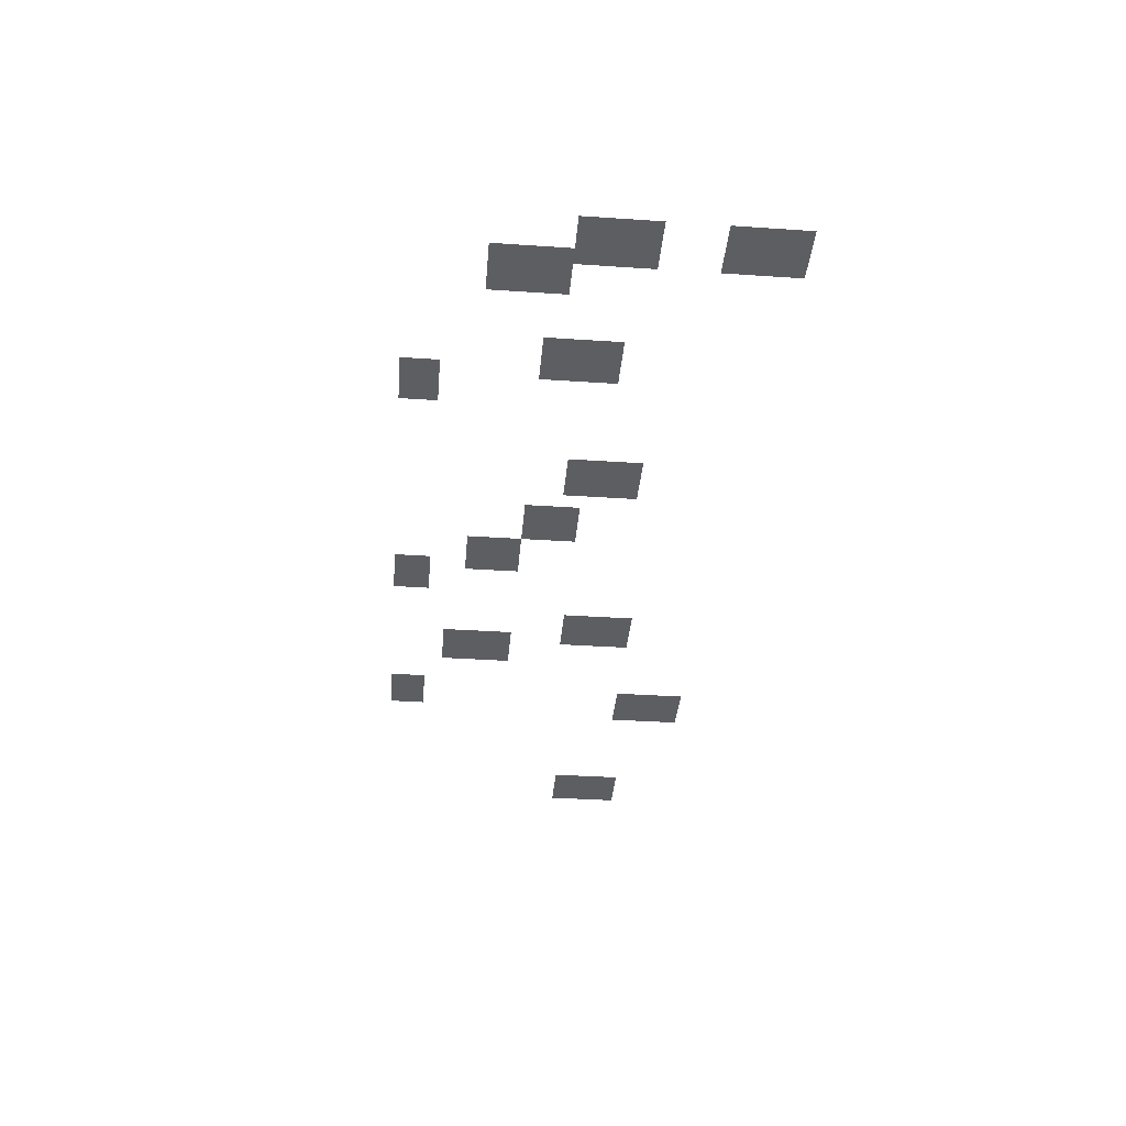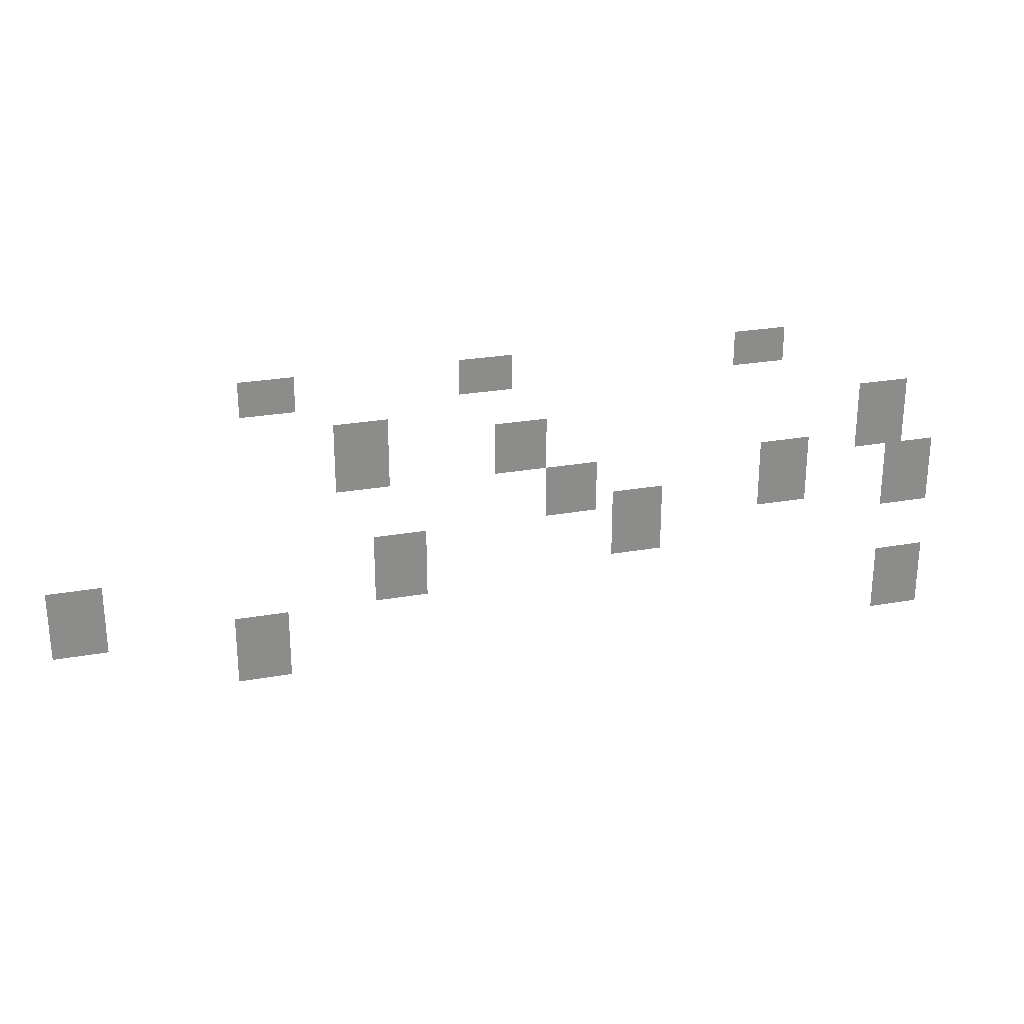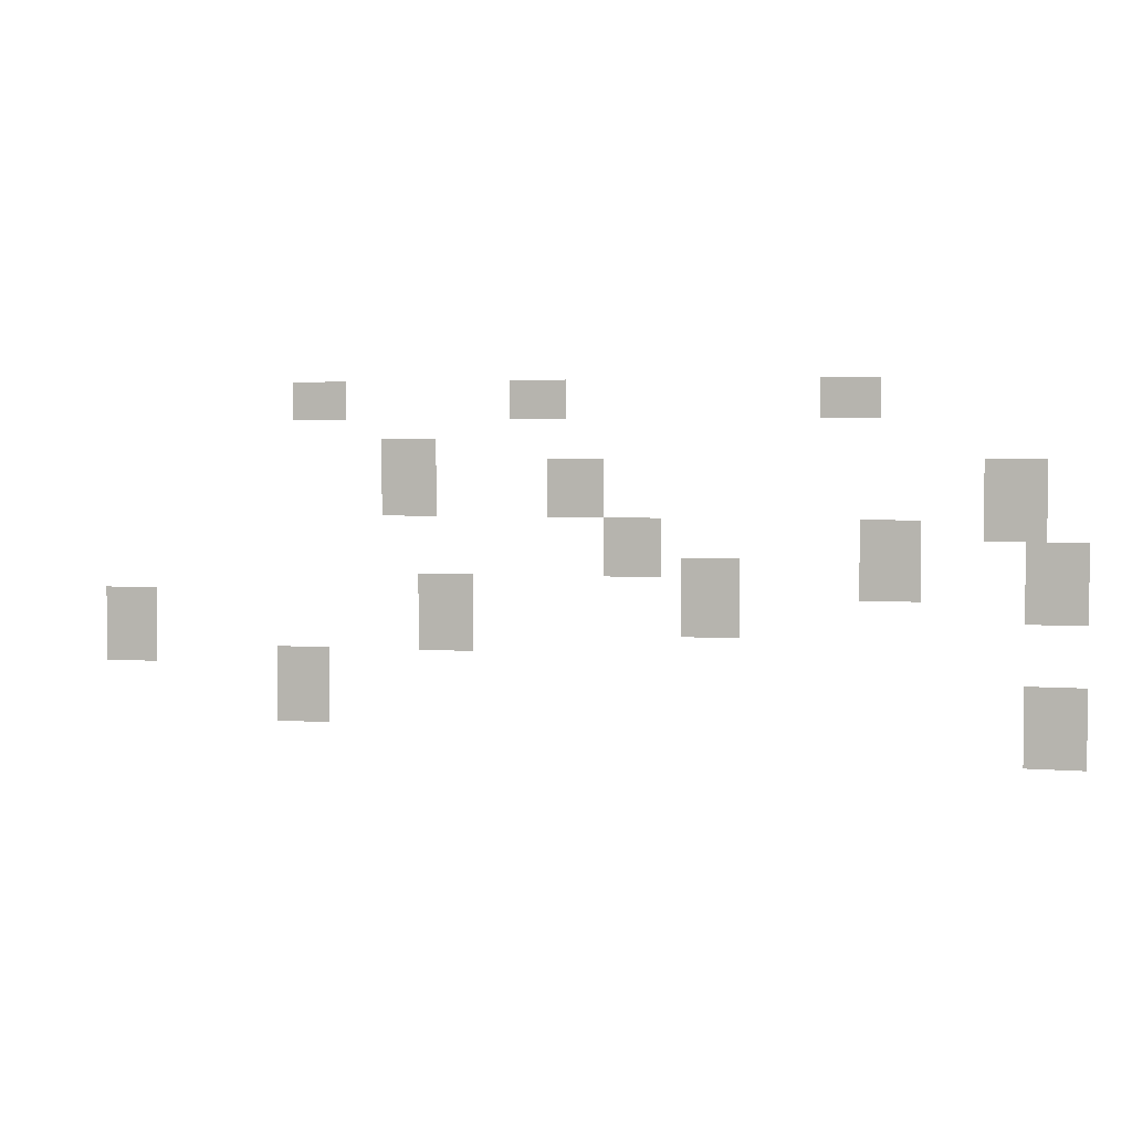
<metadata>
{"format":"obj","ext":"obj","renderer":"f3d","projection":"perspective","resolution":1024,"background":"white","views":[{"elev":-37.5,"azim":-94.9,"up":"+Z"},{"elev":25.8,"azim":164.1,"up":"+Y"},{"elev":3.2,"azim":-164.5,"up":"+Y"}]}
</metadata>
<code>
v -3.84 -0.64 0
v -4.16 -0.64 0
v -4.16 -0.32 0
v -3.84 -0.32 0
v -4.16 -0.64 0
v -4.48 -0.64 0
v -4.48 -0.32 0
v -4.16 -0.32 0
v -4.48 -0.64 0
v -4.8 -0.64 0
v -4.8 -0.32 0
v -4.48 -0.32 0
v -7.68 -0.64 0
v -8 -0.64 0
v -8 -0.32 0
v -7.68 -0.32 0
v -8 -0.64 0
v -8.32 -0.64 0
v -8.32 -0.32 0
v -8 -0.32 0
v -8.32 -0.64 0
v -8.64 -0.64 0
v -8.64 -0.32 0
v -8.32 -0.32 0
v -12.8 -0.64 0
v -13.12 -0.64 0
v -13.12 -0.32 0
v -12.8 -0.32 0
v -13.12 -0.64 0
v -13.44 -0.64 0
v -13.44 -0.32 0
v -13.12 -0.32 0
v -13.44 -0.64 0
v -13.76 -0.64 0
v -13.76 -0.32 0
v -13.44 -0.32 0
v -3.84 -0.96 0
v -4.16 -0.96 0
v -4.16 -0.64 0
v -3.84 -0.64 0
v -4.16 -0.96 0
v -4.48 -0.96 0
v -4.48 -0.64 0
v -4.16 -0.64 0
v -4.48 -0.96 0
v -4.8 -0.96 0
v -4.8 -0.64 0
v -4.48 -0.64 0
v -7.68 -0.96 0
v -8 -0.96 0
v -8 -0.64 0
v -7.68 -0.64 0
v -8 -0.96 0
v -8.32 -0.96 0
v -8.32 -0.64 0
v -8 -0.64 0
v -8.32 -0.96 0
v -8.64 -0.96 0
v -8.64 -0.64 0
v -8.32 -0.64 0
v -12.8 -0.96 0
v -13.12 -0.96 0
v -13.12 -0.64 0
v -12.8 -0.64 0
v -13.12 -0.96 0
v -13.44 -0.96 0
v -13.44 -0.64 0
v -13.12 -0.64 0
v -13.44 -0.96 0
v -13.76 -0.96 0
v -13.76 -0.64 0
v -13.44 -0.64 0
v -5.44 -1.6 0
v -5.76 -1.6 0
v -5.76 -1.28 0
v -5.44 -1.28 0
v -5.76 -1.6 0
v -6.08 -1.6 0
v -6.08 -1.28 0
v -5.76 -1.28 0
v -6.08 -1.6 0
v -6.4 -1.6 0
v -6.4 -1.28 0
v -6.08 -1.28 0
v -5.44 -1.92 0
v -5.76 -1.92 0
v -5.76 -1.6 0
v -5.44 -1.6 0
v -5.76 -1.92 0
v -6.08 -1.92 0
v -6.08 -1.6 0
v -5.76 -1.6 0
v -6.08 -1.92 0
v -6.4 -1.92 0
v -6.4 -1.6 0
v -6.08 -1.6 0
v -8.32 -1.92 0
v -8.64 -1.92 0
v -8.64 -1.6 0
v -8.32 -1.6 0
v -8.64 -1.92 0
v -8.96 -1.92 0
v -8.96 -1.6 0
v -8.64 -1.6 0
v -8.96 -1.92 0
v -9.28 -1.92 0
v -9.28 -1.6 0
v -8.96 -1.6 0
v -15.36 -1.92 0
v -15.68 -1.92 0
v -15.68 -1.6 0
v -15.36 -1.6 0
v -15.68 -1.92 0
v -16 -1.92 0
v -16 -1.6 0
v -15.68 -1.6 0
v -16 -1.92 0
v -16.32 -1.92 0
v -16.32 -1.6 0
v -16 -1.6 0
v -5.44 -2.24 0
v -5.76 -2.24 0
v -5.76 -1.92 0
v -5.44 -1.92 0
v -5.76 -2.24 0
v -6.08 -2.24 0
v -6.08 -1.92 0
v -5.76 -1.92 0
v -6.08 -2.24 0
v -6.4 -2.24 0
v -6.4 -1.92 0
v -6.08 -1.92 0
v -8.32 -2.24 0
v -8.64 -2.24 0
v -8.64 -1.92 0
v -8.32 -1.92 0
v -8.64 -2.24 0
v -8.96 -2.24 0
v -8.96 -1.92 0
v -8.64 -1.92 0
v -8.96 -2.24 0
v -9.28 -2.24 0
v -9.28 -1.92 0
v -8.96 -1.92 0
v -15.36 -2.24 0
v -15.68 -2.24 0
v -15.68 -1.92 0
v -15.36 -1.92 0
v -15.68 -2.24 0
v -16 -2.24 0
v -16 -1.92 0
v -15.68 -1.92 0
v -16 -2.24 0
v -16.32 -2.24 0
v -16.32 -1.92 0
v -16 -1.92 0
v -5.44 -2.56 0
v -5.76 -2.56 0
v -5.76 -2.24 0
v -5.44 -2.24 0
v -5.76 -2.56 0
v -6.08 -2.56 0
v -6.08 -2.24 0
v -5.76 -2.24 0
v -6.08 -2.56 0
v -6.4 -2.56 0
v -6.4 -2.24 0
v -6.08 -2.24 0
v -8.32 -2.56 0
v -8.64 -2.56 0
v -8.64 -2.24 0
v -8.32 -2.24 0
v -8.64 -2.56 0
v -8.96 -2.56 0
v -8.96 -2.24 0
v -8.64 -2.24 0
v -8.96 -2.56 0
v -9.28 -2.56 0
v -9.28 -2.24 0
v -8.96 -2.24 0
v -15.36 -2.56 0
v -15.68 -2.56 0
v -15.68 -2.24 0
v -15.36 -2.24 0
v -15.68 -2.56 0
v -16 -2.56 0
v -16 -2.24 0
v -15.68 -2.24 0
v -16 -2.56 0
v -16.32 -2.56 0
v -16.32 -2.24 0
v -16 -2.24 0
v -9.28 -2.88 0
v -9.6 -2.88 0
v -9.6 -2.56 0
v -9.28 -2.56 0
v -9.6 -2.88 0
v -9.92 -2.88 0
v -9.92 -2.56 0
v -9.6 -2.56 0
v -9.92 -2.88 0
v -10.24 -2.88 0
v -10.24 -2.56 0
v -9.92 -2.56 0
v -13.44 -2.88 0
v -13.76 -2.88 0
v -13.76 -2.56 0
v -13.44 -2.56 0
v -13.76 -2.88 0
v -14.08 -2.88 0
v -14.08 -2.56 0
v -13.76 -2.56 0
v -14.08 -2.88 0
v -14.4 -2.88 0
v -14.4 -2.56 0
v -14.08 -2.56 0
v -15.36 -2.88 0
v -15.68 -2.88 0
v -15.68 -2.56 0
v -15.36 -2.56 0
v -15.68 -2.88 0
v -16 -2.88 0
v -16 -2.56 0
v -15.68 -2.56 0
v -16 -2.88 0
v -16.32 -2.88 0
v -16.32 -2.56 0
v -16 -2.56 0
v -9.28 -3.2 0
v -9.6 -3.2 0
v -9.6 -2.88 0
v -9.28 -2.88 0
v -9.6 -3.2 0
v -9.92 -3.2 0
v -9.92 -2.88 0
v -9.6 -2.88 0
v -9.92 -3.2 0
v -10.24 -3.2 0
v -10.24 -2.88 0
v -9.92 -2.88 0
v -13.44 -3.2 0
v -13.76 -3.2 0
v -13.76 -2.88 0
v -13.44 -2.88 0
v -13.76 -3.2 0
v -14.08 -3.2 0
v -14.08 -2.88 0
v -13.76 -2.88 0
v -14.08 -3.2 0
v -14.4 -3.2 0
v -14.4 -2.88 0
v -14.08 -2.88 0
v -16 -3.2 0
v -16.32 -3.2 0
v -16.32 -2.88 0
v -16 -2.88 0
v -16.32 -3.2 0
v -16.64 -3.2 0
v -16.64 -2.88 0
v -16.32 -2.88 0
v -16.64 -3.2 0
v -16.96 -3.2 0
v -16.96 -2.88 0
v -16.64 -2.88 0
v -9.28 -3.52 0
v -9.6 -3.52 0
v -9.6 -3.2 0
v -9.28 -3.2 0
v -9.6 -3.52 0
v -9.92 -3.52 0
v -9.92 -3.2 0
v -9.6 -3.2 0
v -9.92 -3.52 0
v -10.24 -3.52 0
v -10.24 -3.2 0
v -9.92 -3.2 0
v -10.56 -3.52 0
v -10.88 -3.52 0
v -10.88 -3.2 0
v -10.56 -3.2 0
v -10.88 -3.52 0
v -11.2 -3.52 0
v -11.2 -3.2 0
v -10.88 -3.2 0
v -11.2 -3.52 0
v -11.52 -3.52 0
v -11.52 -3.2 0
v -11.2 -3.2 0
v -13.44 -3.52 0
v -13.76 -3.52 0
v -13.76 -3.2 0
v -13.44 -3.2 0
v -13.76 -3.52 0
v -14.08 -3.52 0
v -14.08 -3.2 0
v -13.76 -3.2 0
v -14.08 -3.52 0
v -14.4 -3.52 0
v -14.4 -3.2 0
v -14.08 -3.2 0
v -16 -3.52 0
v -16.32 -3.52 0
v -16.32 -3.2 0
v -16 -3.2 0
v -16.32 -3.52 0
v -16.64 -3.52 0
v -16.64 -3.2 0
v -16.32 -3.2 0
v -16.64 -3.52 0
v -16.96 -3.52 0
v -16.96 -3.2 0
v -16.64 -3.2 0
v -6.08 -3.84 0
v -6.4 -3.84 0
v -6.4 -3.52 0
v -6.08 -3.52 0
v -6.4 -3.84 0
v -6.72 -3.84 0
v -6.72 -3.52 0
v -6.4 -3.52 0
v -6.72 -3.84 0
v -7.04 -3.84 0
v -7.04 -3.52 0
v -6.72 -3.52 0
v -10.56 -3.84 0
v -10.88 -3.84 0
v -10.88 -3.52 0
v -10.56 -3.52 0
v -10.88 -3.84 0
v -11.2 -3.84 0
v -11.2 -3.52 0
v -10.88 -3.52 0
v -11.2 -3.84 0
v -11.52 -3.84 0
v -11.52 -3.52 0
v -11.2 -3.52 0
v -13.44 -3.84 0
v -13.76 -3.84 0
v -13.76 -3.52 0
v -13.44 -3.52 0
v -13.76 -3.84 0
v -14.08 -3.84 0
v -14.08 -3.52 0
v -13.76 -3.52 0
v -14.08 -3.84 0
v -14.4 -3.84 0
v -14.4 -3.52 0
v -14.08 -3.52 0
v -16 -3.84 0
v -16.32 -3.84 0
v -16.32 -3.52 0
v -16 -3.52 0
v -16.32 -3.84 0
v -16.64 -3.84 0
v -16.64 -3.52 0
v -16.32 -3.52 0
v -16.64 -3.84 0
v -16.96 -3.84 0
v -16.96 -3.52 0
v -16.64 -3.52 0
v -0.32 -4.16 0
v -0.64 -4.16 0
v -0.64 -3.84 0
v -0.32 -3.84 0
v -0.64 -4.16 0
v -0.96 -4.16 0
v -0.96 -3.84 0
v -0.64 -3.84 0
v -0.96 -4.16 0
v -1.28 -4.16 0
v -1.28 -3.84 0
v -0.96 -3.84 0
v -6.08 -4.16 0
v -6.4 -4.16 0
v -6.4 -3.84 0
v -6.08 -3.84 0
v -6.4 -4.16 0
v -6.72 -4.16 0
v -6.72 -3.84 0
v -6.4 -3.84 0
v -6.72 -4.16 0
v -7.04 -4.16 0
v -7.04 -3.84 0
v -6.72 -3.84 0
v -10.56 -4.16 0
v -10.88 -4.16 0
v -10.88 -3.84 0
v -10.56 -3.84 0
v -10.88 -4.16 0
v -11.2 -4.16 0
v -11.2 -3.84 0
v -10.88 -3.84 0
v -11.2 -4.16 0
v -11.52 -4.16 0
v -11.52 -3.84 0
v -11.2 -3.84 0
v -16 -4.16 0
v -16.32 -4.16 0
v -16.32 -3.84 0
v -16 -3.84 0
v -16.32 -4.16 0
v -16.64 -4.16 0
v -16.64 -3.84 0
v -16.32 -3.84 0
v -16.64 -4.16 0
v -16.96 -4.16 0
v -16.96 -3.84 0
v -16.64 -3.84 0
v -0.32 -4.48 0
v -0.64 -4.48 0
v -0.64 -4.16 0
v -0.32 -4.16 0
v -0.64 -4.48 0
v -0.96 -4.48 0
v -0.96 -4.16 0
v -0.64 -4.16 0
v -0.96 -4.48 0
v -1.28 -4.48 0
v -1.28 -4.16 0
v -0.96 -4.16 0
v -6.08 -4.48 0
v -6.4 -4.48 0
v -6.4 -4.16 0
v -6.08 -4.16 0
v -6.4 -4.48 0
v -6.72 -4.48 0
v -6.72 -4.16 0
v -6.4 -4.16 0
v -6.72 -4.48 0
v -7.04 -4.48 0
v -7.04 -4.16 0
v -6.72 -4.16 0
v -10.56 -4.48 0
v -10.88 -4.48 0
v -10.88 -4.16 0
v -10.56 -4.16 0
v -10.88 -4.48 0
v -11.2 -4.48 0
v -11.2 -4.16 0
v -10.88 -4.16 0
v -11.2 -4.48 0
v -11.52 -4.48 0
v -11.52 -4.16 0
v -11.2 -4.16 0
v -0.32 -4.8 0
v -0.64 -4.8 0
v -0.64 -4.48 0
v -0.32 -4.48 0
v -0.64 -4.8 0
v -0.96 -4.8 0
v -0.96 -4.48 0
v -0.64 -4.48 0
v -0.96 -4.8 0
v -1.28 -4.8 0
v -1.28 -4.48 0
v -0.96 -4.48 0
v -6.08 -4.8 0
v -6.4 -4.8 0
v -6.4 -4.48 0
v -6.08 -4.48 0
v -6.4 -4.8 0
v -6.72 -4.8 0
v -6.72 -4.48 0
v -6.4 -4.48 0
v -6.72 -4.8 0
v -7.04 -4.8 0
v -7.04 -4.48 0
v -6.72 -4.48 0
v -0.32 -5.12 0
v -0.64 -5.12 0
v -0.64 -4.8 0
v -0.32 -4.8 0
v -0.64 -5.12 0
v -0.96 -5.12 0
v -0.96 -4.8 0
v -0.64 -4.8 0
v -0.96 -5.12 0
v -1.28 -5.12 0
v -1.28 -4.8 0
v -0.96 -4.8 0
v -3.52 -5.12 0
v -3.84 -5.12 0
v -3.84 -4.8 0
v -3.52 -4.8 0
v -3.84 -5.12 0
v -4.16 -5.12 0
v -4.16 -4.8 0
v -3.84 -4.8 0
v -4.16 -5.12 0
v -4.48 -5.12 0
v -4.48 -4.8 0
v -4.16 -4.8 0
v -3.52 -5.44 0
v -3.84 -5.44 0
v -3.84 -5.12 0
v -3.52 -5.12 0
v -3.84 -5.44 0
v -4.16 -5.44 0
v -4.16 -5.12 0
v -3.84 -5.12 0
v -4.16 -5.44 0
v -4.48 -5.44 0
v -4.48 -5.12 0
v -4.16 -5.12 0
v -16 -5.44 0
v -16.32 -5.44 0
v -16.32 -5.12 0
v -16 -5.12 0
v -16.32 -5.44 0
v -16.64 -5.44 0
v -16.64 -5.12 0
v -16.32 -5.12 0
v -16.64 -5.44 0
v -16.96 -5.44 0
v -16.96 -5.12 0
v -16.64 -5.12 0
v -3.52 -5.76 0
v -3.84 -5.76 0
v -3.84 -5.44 0
v -3.52 -5.44 0
v -3.84 -5.76 0
v -4.16 -5.76 0
v -4.16 -5.44 0
v -3.84 -5.44 0
v -4.16 -5.76 0
v -4.48 -5.76 0
v -4.48 -5.44 0
v -4.16 -5.44 0
v -16 -5.76 0
v -16.32 -5.76 0
v -16.32 -5.44 0
v -16 -5.44 0
v -16.32 -5.76 0
v -16.64 -5.76 0
v -16.64 -5.44 0
v -16.32 -5.44 0
v -16.64 -5.76 0
v -16.96 -5.76 0
v -16.96 -5.44 0
v -16.64 -5.44 0
v -3.52 -6.08 0
v -3.84 -6.08 0
v -3.84 -5.76 0
v -3.52 -5.76 0
v -3.84 -6.08 0
v -4.16 -6.08 0
v -4.16 -5.76 0
v -3.84 -5.76 0
v -4.16 -6.08 0
v -4.48 -6.08 0
v -4.48 -5.76 0
v -4.16 -5.76 0
v -16 -6.08 0
v -16.32 -6.08 0
v -16.32 -5.76 0
v -16 -5.76 0
v -16.32 -6.08 0
v -16.64 -6.08 0
v -16.64 -5.76 0
v -16.32 -5.76 0
v -16.64 -6.08 0
v -16.96 -6.08 0
v -16.96 -5.76 0
v -16.64 -5.76 0
v -16 -6.4 0
v -16.32 -6.4 0
v -16.32 -6.08 0
v -16 -6.08 0
v -16.32 -6.4 0
v -16.64 -6.4 0
v -16.64 -6.08 0
v -16.32 -6.08 0
v -16.64 -6.4 0
v -16.96 -6.4 0
v -16.96 -6.08 0
v -16.64 -6.08 0
g Forest_mesh_0009
f 1 2 3 4
f 5 6 7 8
f 9 10 11 12
f 13 14 15 16
f 17 18 19 20
f 21 22 23 24
f 25 26 27 28
f 29 30 31 32
f 33 34 35 36
f 37 38 39 40
f 41 42 43 44
f 45 46 47 48
f 49 50 51 52
f 53 54 55 56
f 57 58 59 60
f 61 62 63 64
f 65 66 67 68
f 69 70 71 72
f 73 74 75 76
f 77 78 79 80
f 81 82 83 84
f 85 86 87 88
f 89 90 91 92
f 93 94 95 96
f 97 98 99 100
f 101 102 103 104
f 105 106 107 108
f 109 110 111 112
f 113 114 115 116
f 117 118 119 120
f 121 122 123 124
f 125 126 127 128
f 129 130 131 132
f 133 134 135 136
f 137 138 139 140
f 141 142 143 144
f 145 146 147 148
f 149 150 151 152
f 153 154 155 156
f 157 158 159 160
f 161 162 163 164
f 165 166 167 168
f 169 170 171 172
f 173 174 175 176
f 177 178 179 180
f 181 182 183 184
f 185 186 187 188
f 189 190 191 192
f 193 194 195 196
f 197 198 199 200
f 201 202 203 204
f 205 206 207 208
f 209 210 211 212
f 213 214 215 216
f 217 218 219 220
f 221 222 223 224
f 225 226 227 228
f 229 230 231 232
f 233 234 235 236
f 237 238 239 240
f 241 242 243 244
f 245 246 247 248
f 249 250 251 252
f 253 254 255 256
f 257 258 259 260
f 261 262 263 264
f 265 266 267 268
f 269 270 271 272
f 273 274 275 276
f 277 278 279 280
f 281 282 283 284
f 285 286 287 288
f 289 290 291 292
f 293 294 295 296
f 297 298 299 300
f 301 302 303 304
f 305 306 307 308
f 309 310 311 312
f 313 314 315 316
f 317 318 319 320
f 321 322 323 324
f 325 326 327 328
f 329 330 331 332
f 333 334 335 336
f 337 338 339 340
f 341 342 343 344
f 345 346 347 348
f 349 350 351 352
f 353 354 355 356
f 357 358 359 360
f 361 362 363 364
f 365 366 367 368
f 369 370 371 372
f 373 374 375 376
f 377 378 379 380
f 381 382 383 384
f 385 386 387 388
f 389 390 391 392
f 393 394 395 396
f 397 398 399 400
f 401 402 403 404
f 405 406 407 408
f 409 410 411 412
f 413 414 415 416
f 417 418 419 420
f 421 422 423 424
f 425 426 427 428
f 429 430 431 432
f 433 434 435 436
f 437 438 439 440
f 441 442 443 444
f 445 446 447 448
f 449 450 451 452
f 453 454 455 456
f 457 458 459 460
f 461 462 463 464
f 465 466 467 468
f 469 470 471 472
f 473 474 475 476
f 477 478 479 480
f 481 482 483 484
f 485 486 487 488
f 489 490 491 492
f 493 494 495 496
f 497 498 499 500
f 501 502 503 504
f 505 506 507 508
f 509 510 511 512
f 513 514 515 516
f 517 518 519 520
f 521 522 523 524
f 525 526 527 528
f 529 530 531 532
f 533 534 535 536
f 537 538 539 540
f 541 542 543 544
f 545 546 547 548
f 549 550 551 552
f 553 554 555 556
f 557 558 559 560
f 561 562 563 564
f 565 566 567 568
f 569 570 571 572
f 573 574 575 576

</code>
